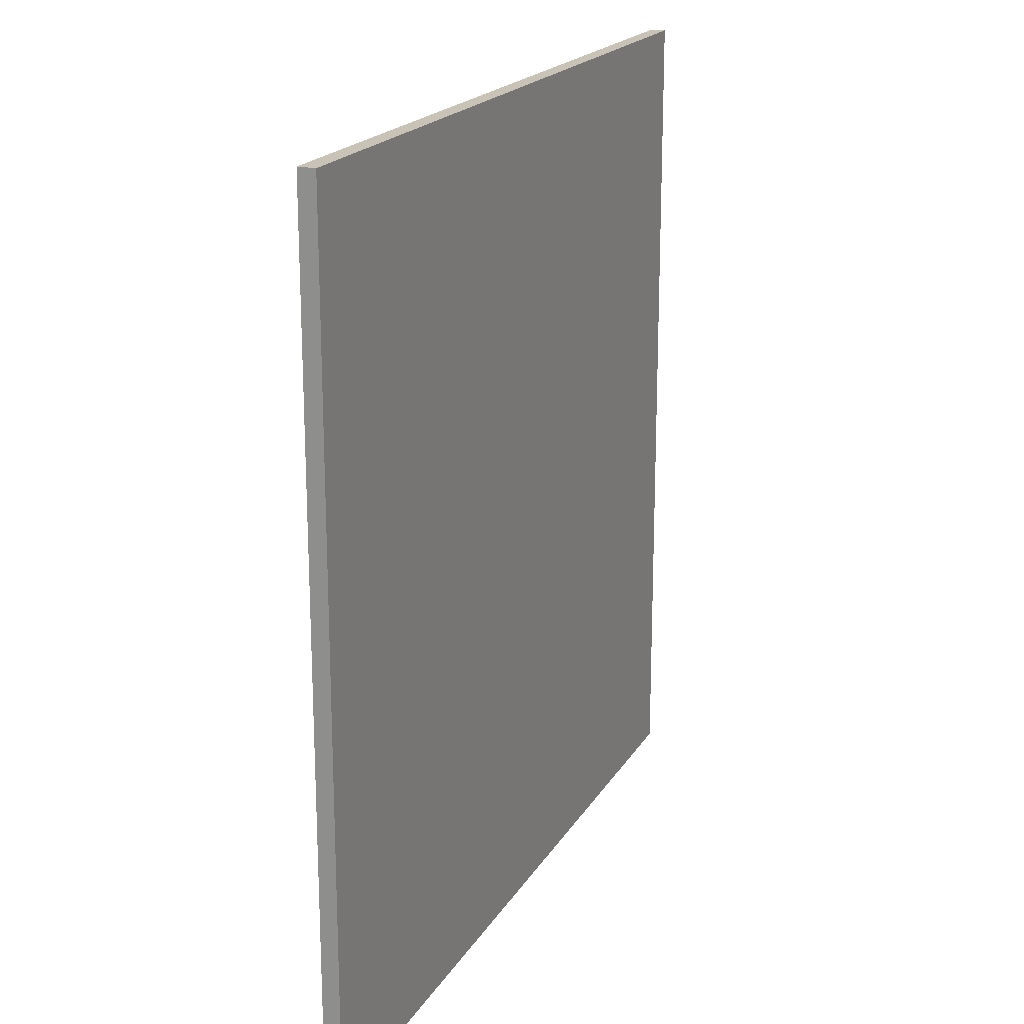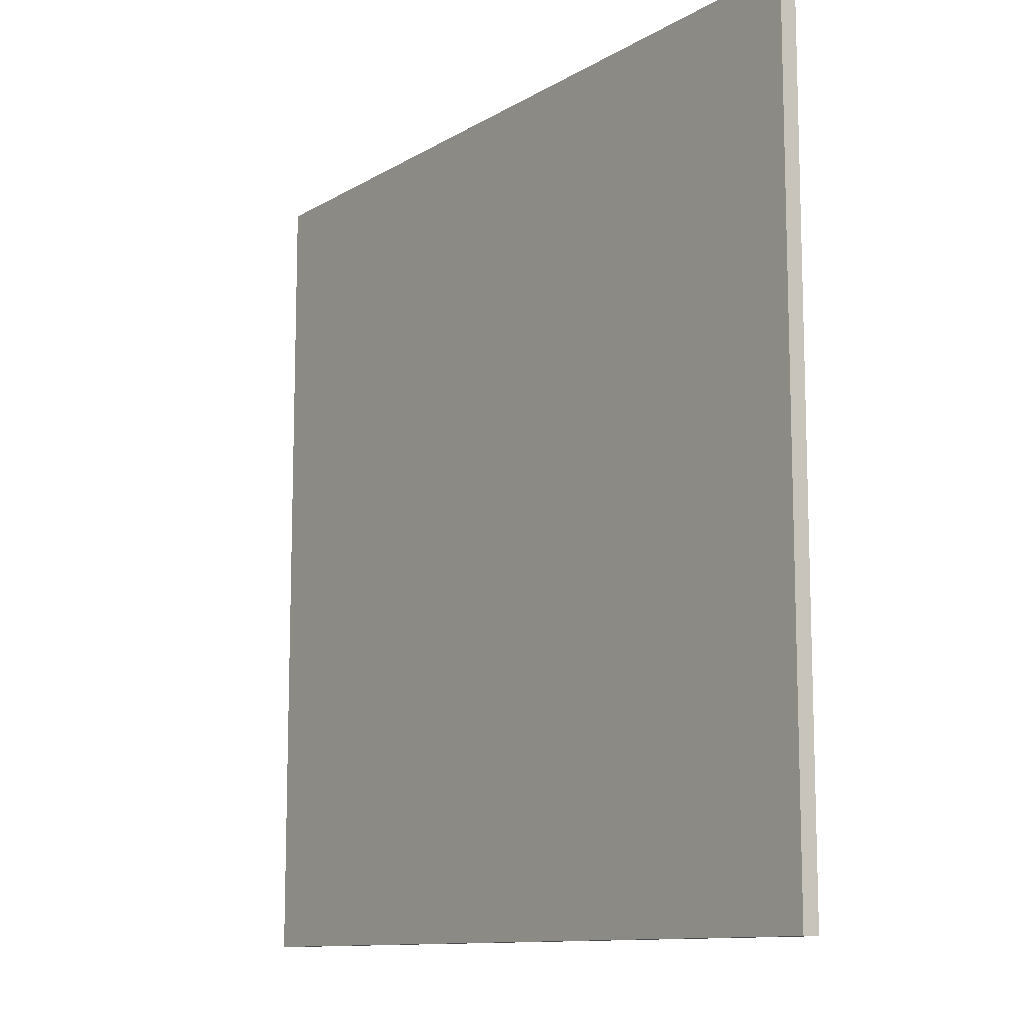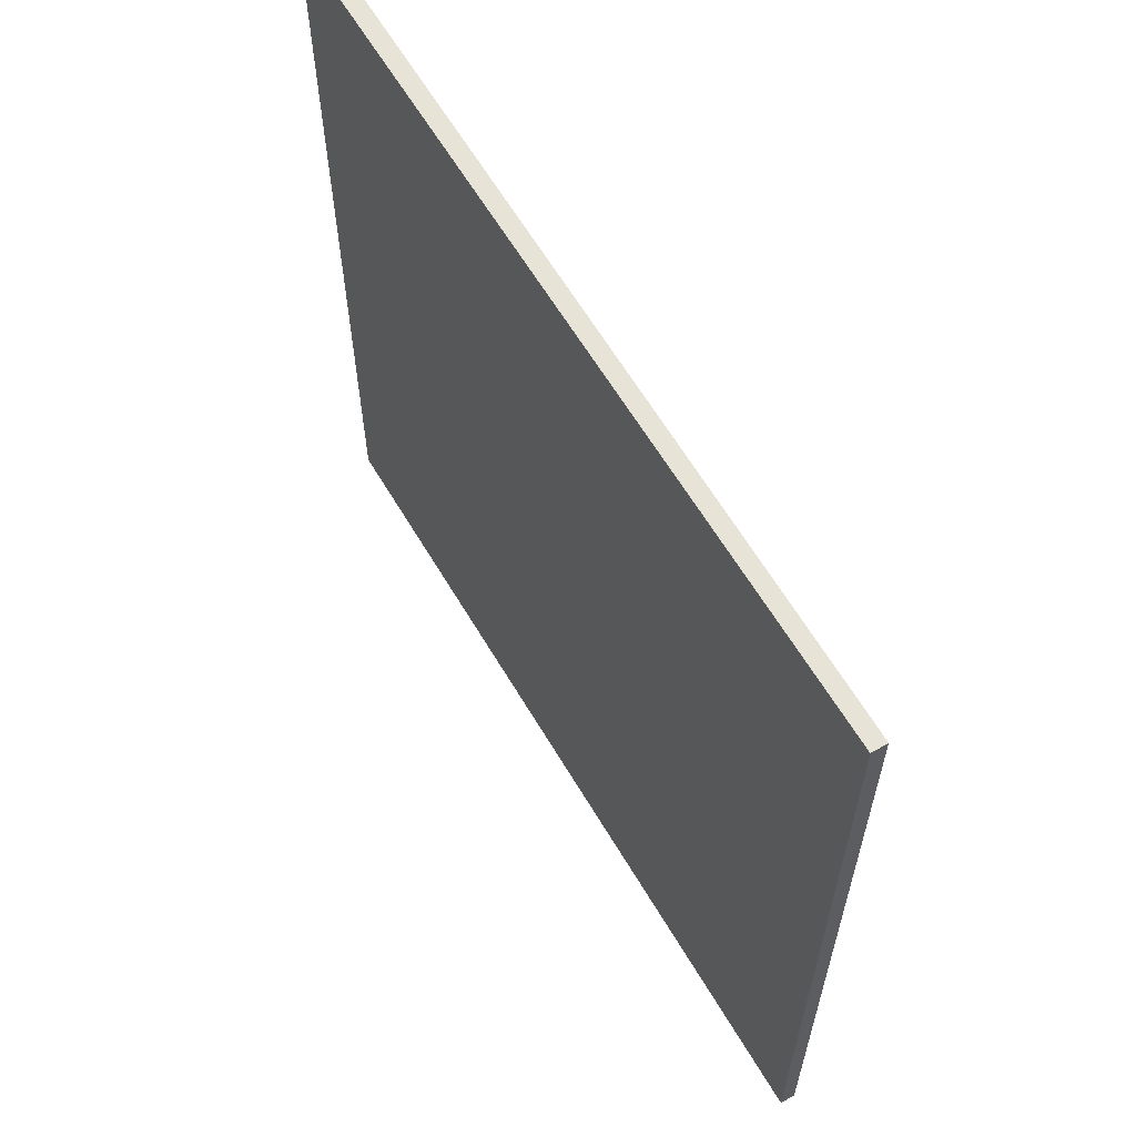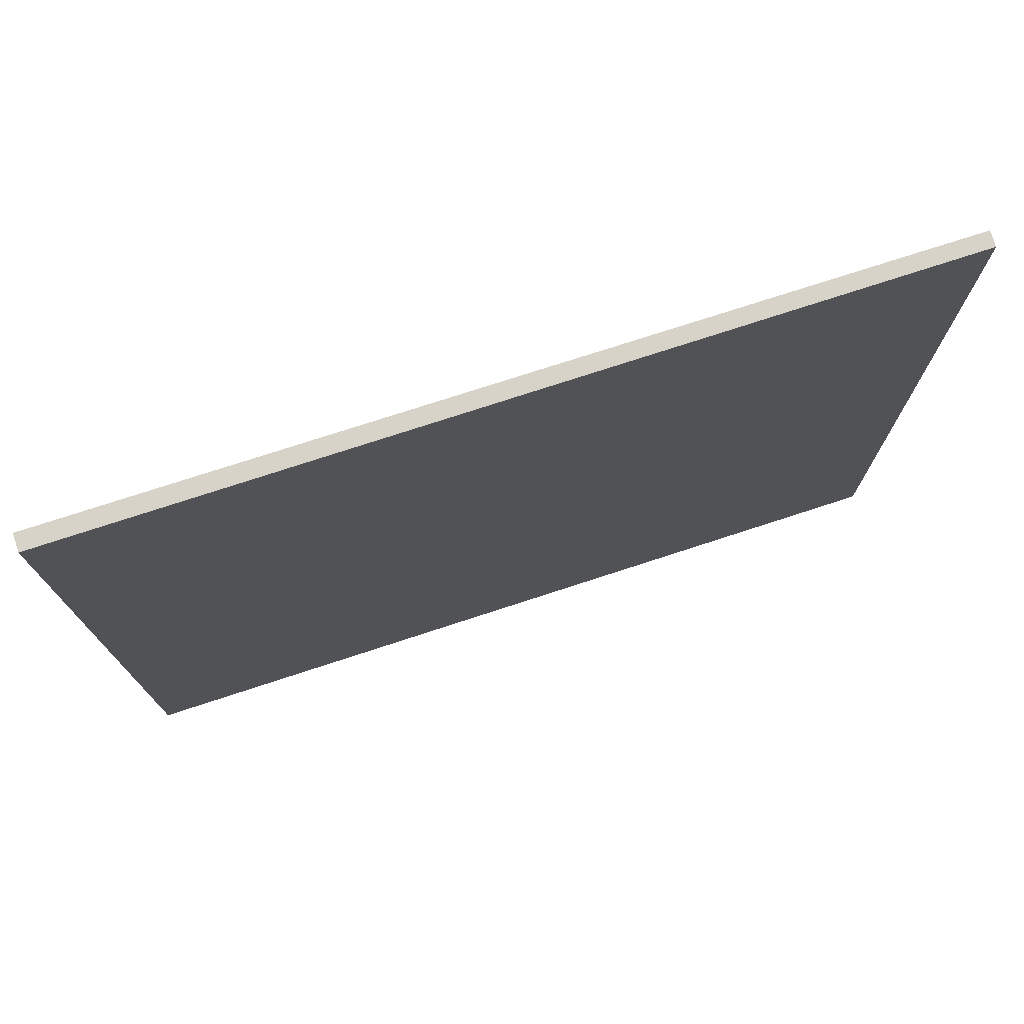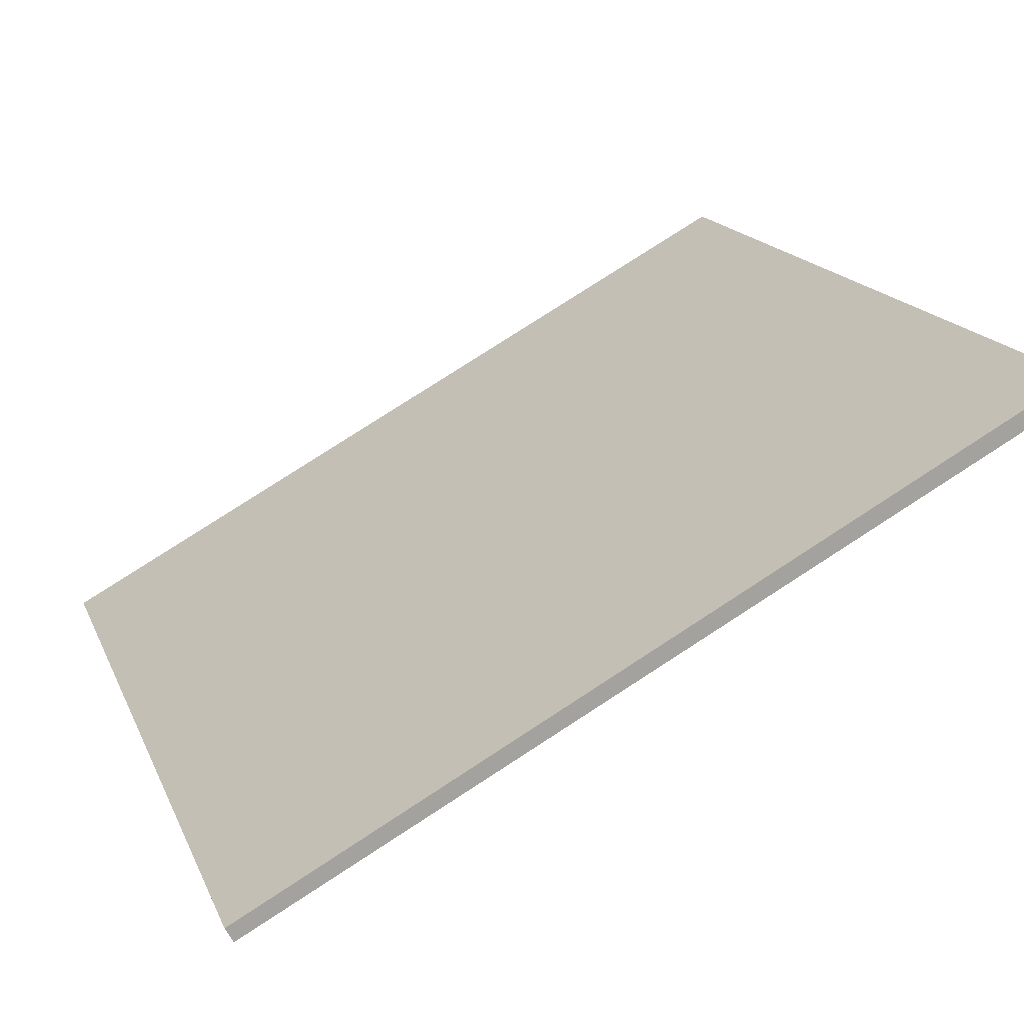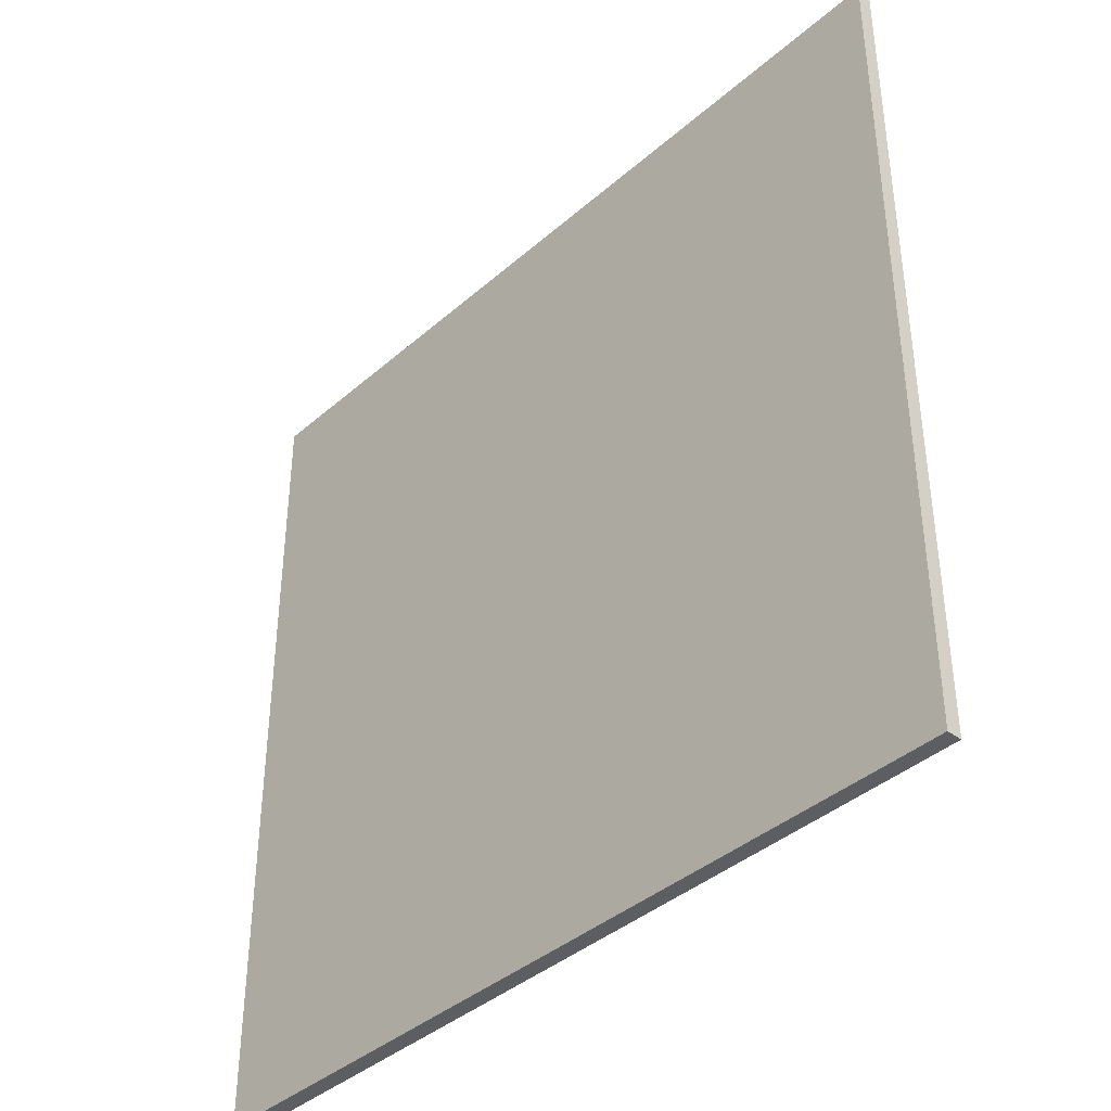
<metadata>
{"format":"obj","ext":"obj","renderer":"f3d","projection":"perspective","resolution":1024,"background":"white","views":[{"elev":19.4,"azim":140.7,"up":"+Z"},{"elev":-11.3,"azim":82.9,"up":"+Z"},{"elev":62.1,"azim":-92.1,"up":"+Z"},{"elev":76.1,"azim":-169.6,"up":"+Z"},{"elev":16.7,"azim":-17.5,"up":"+Y"},{"elev":-39.4,"azim":-104.3,"up":"+Z"}]}
</metadata>
<code>
v 25.74 79.38 -3.835
v 25.74 79.38 3.835
v 25.8 79.25 -3.835
v 25.8 79.25 3.835
v 32.48 83.03 -3.835
v 32.48 83.03 3.835
v 32.55 82.89 -3.835
v 32.55 82.89 3.835
f 1 3 4
f 4 2 1
f 5 6 8
f 8 7 5
f 1 2 6
f 6 5 1
f 3 7 8
f 8 4 3
f 1 5 7
f 7 3 1
f 2 4 8
f 8 6 2

</code>
